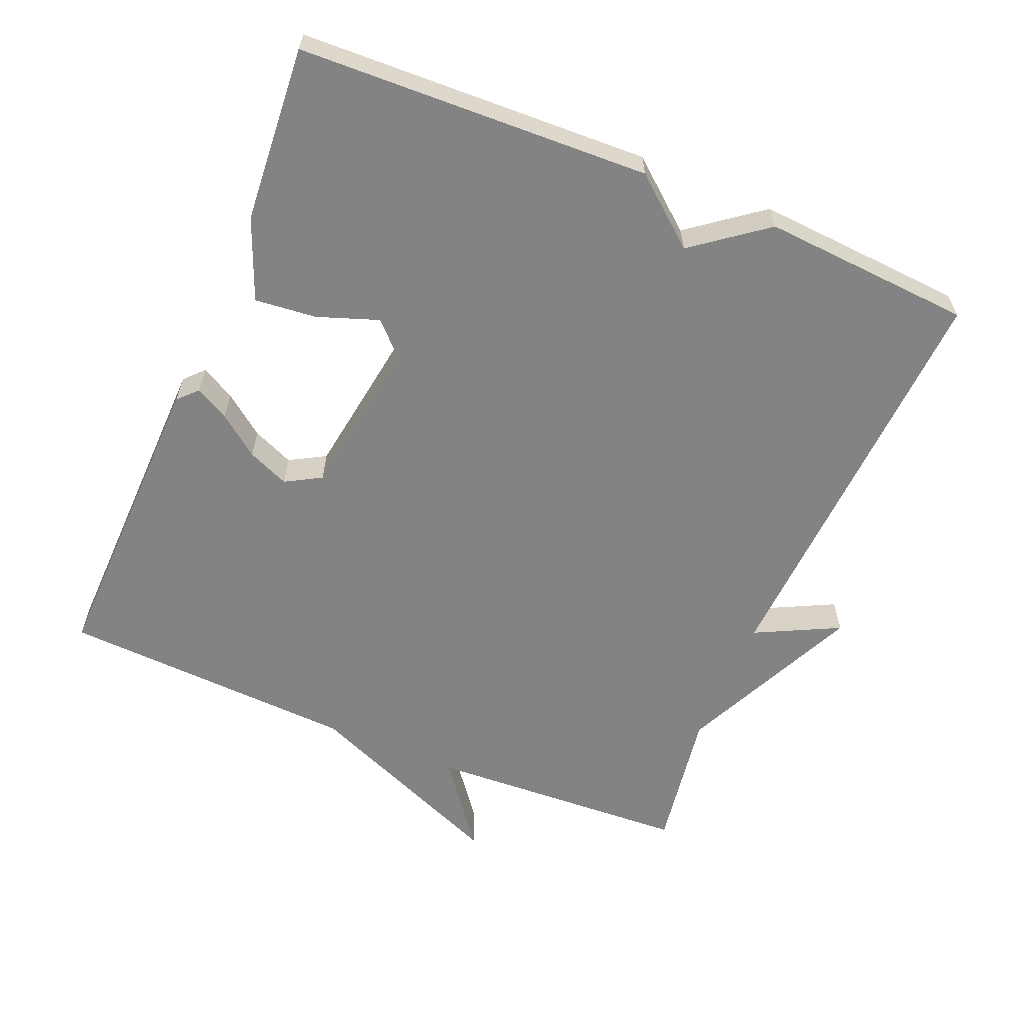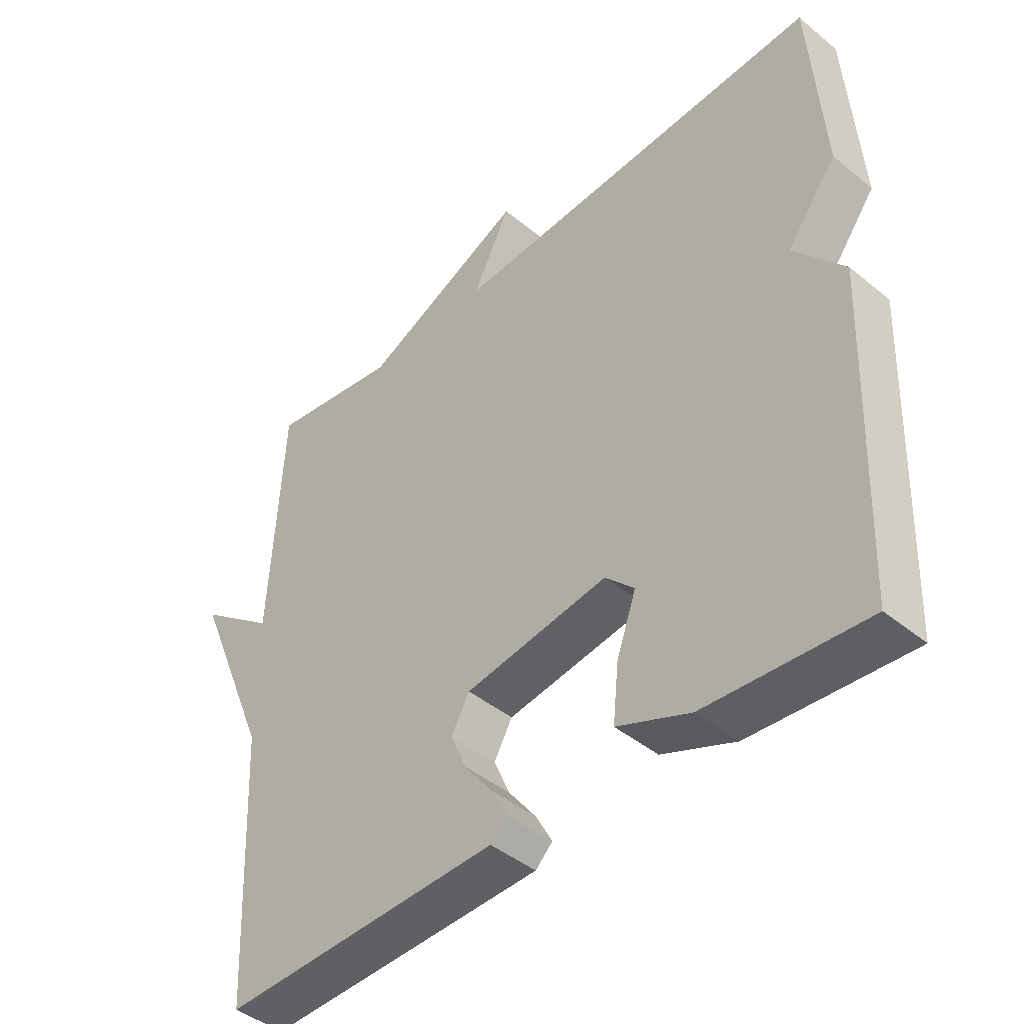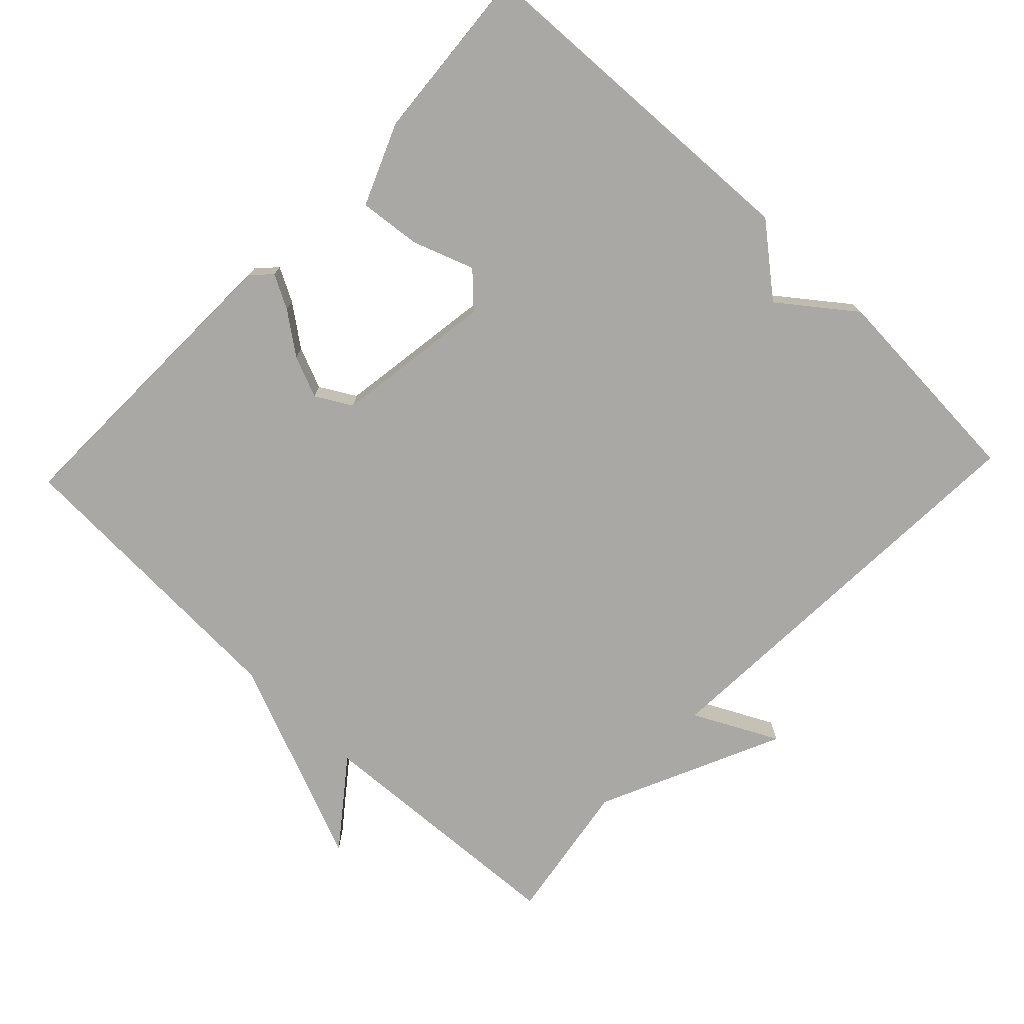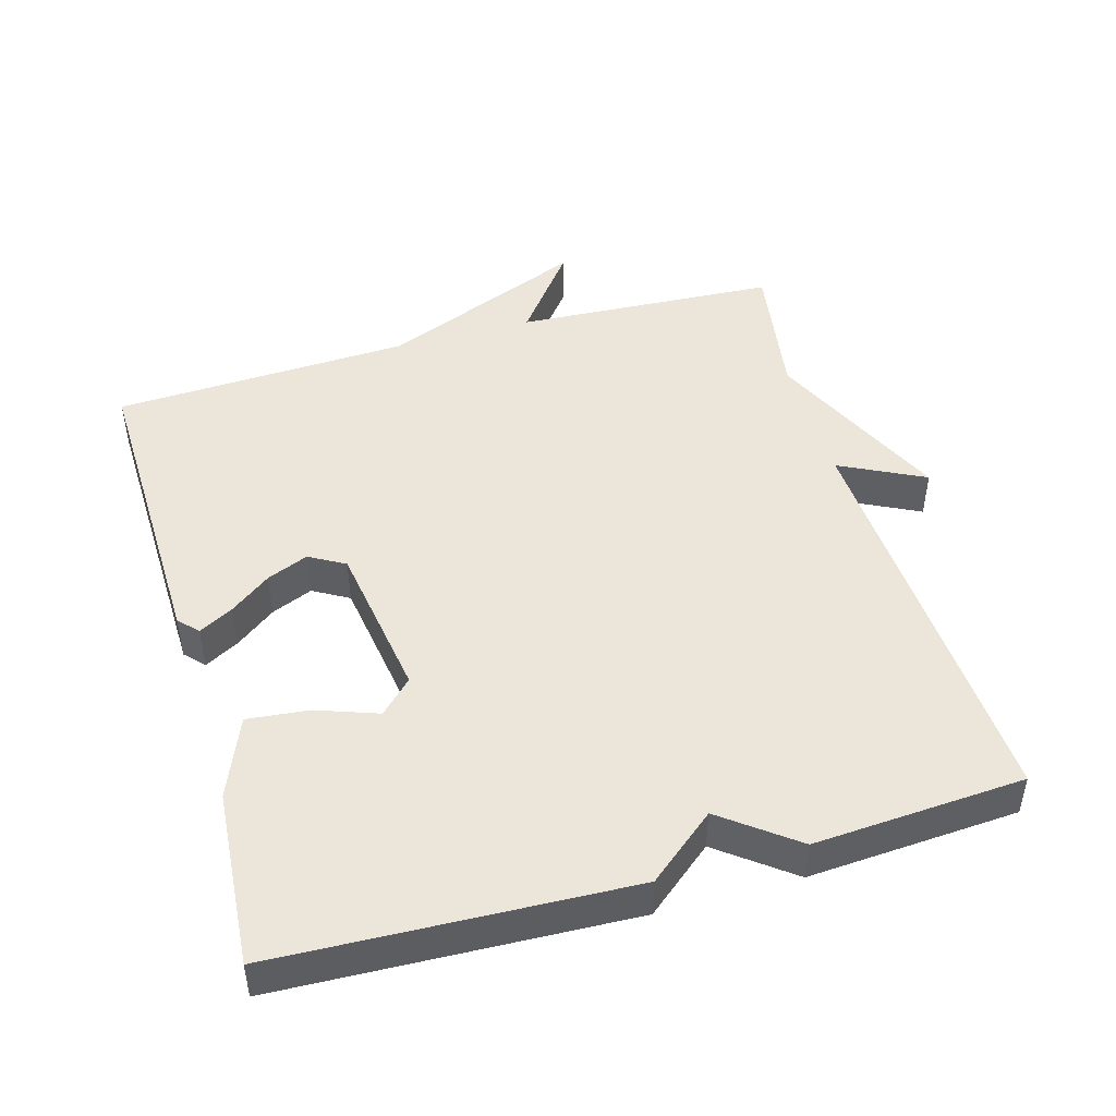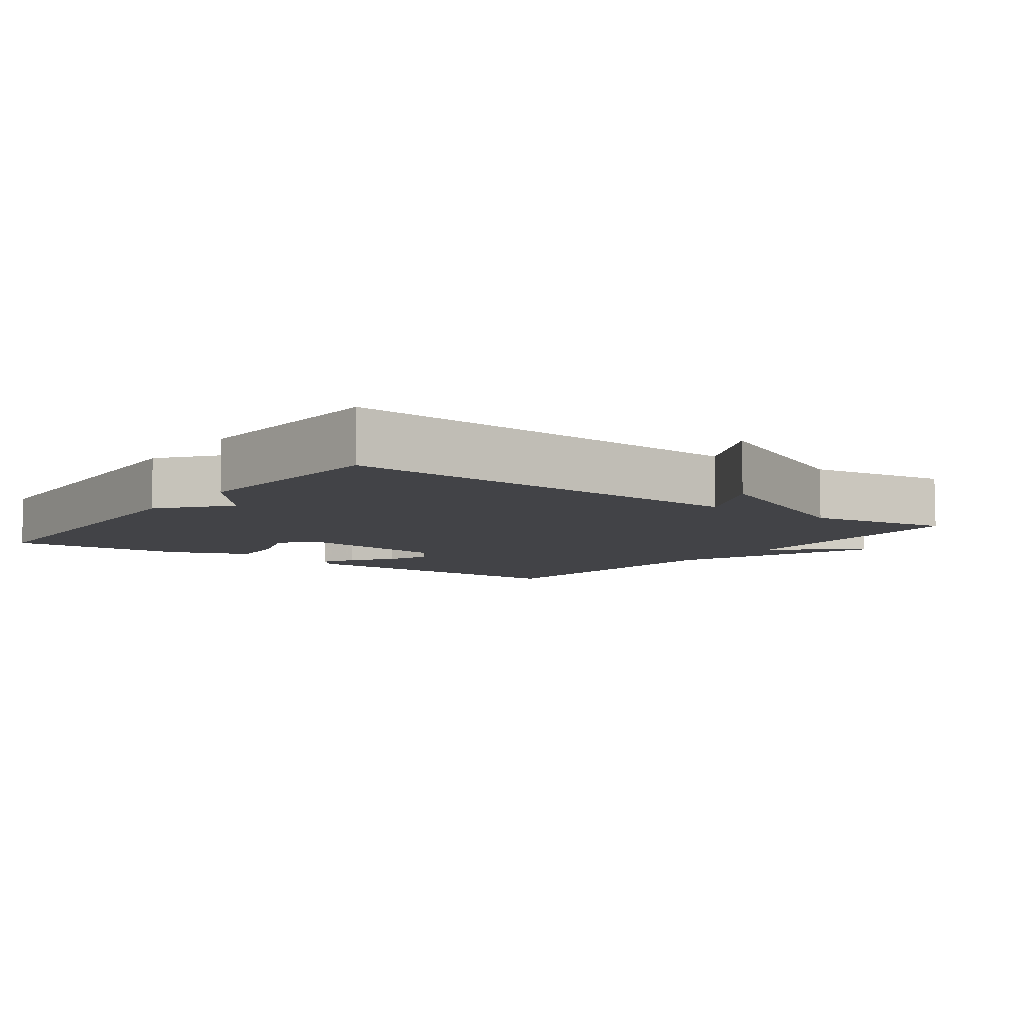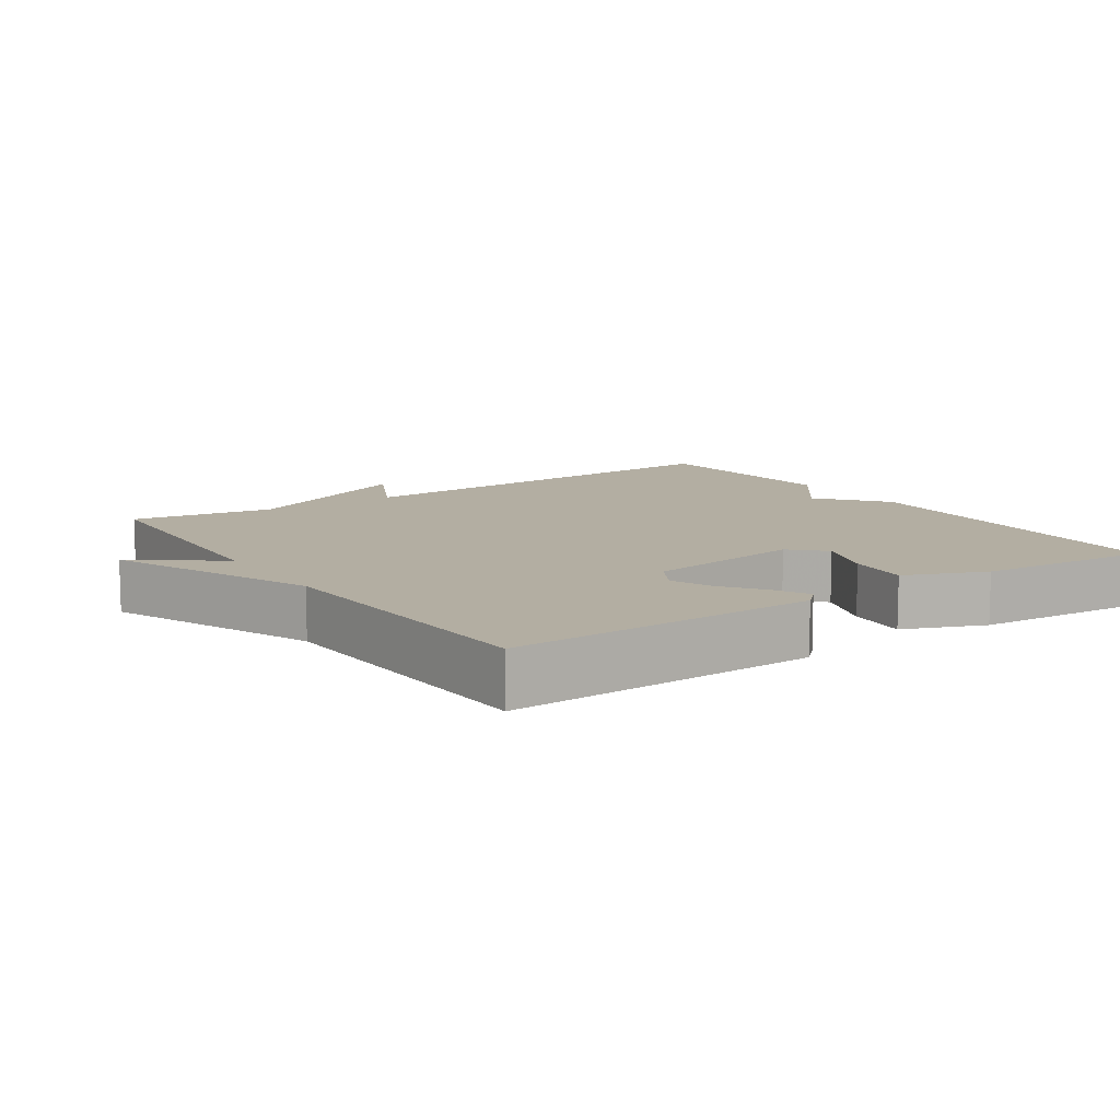
<metadata>
{"format":"obj","ext":"obj","renderer":"f3d","projection":"perspective","resolution":1024,"background":"white","views":[{"elev":-61.0,"azim":-112.7,"up":"+Y"},{"elev":-43.7,"azim":-133.9,"up":"+Z"},{"elev":-74.9,"azim":-133.5,"up":"+Y"},{"elev":46.8,"azim":-105.9,"up":"+Y"},{"elev":-7.4,"azim":-36.1,"up":"+Y"},{"elev":10.8,"azim":146.0,"up":"+Y"}]}
</metadata>
<code>
v 0.5 0.07 0.5
v 0.52 0.07 0.125
v 0.642 0.07 0.218
v 0.52 0.07 -0.075
v 0.5 0.07 -0.5
v 0.059 0.07 -0.489
v 0.032 0.07 -0.463
v 0.058 0.07 -0.415
v 0.102 0.07 -0.357
v 0.127 0.07 -0.298
v 0.098 0.07 -0.247
v -0.128 0.07 -0.213
v -0.174 0.07 -0.259
v -0.143 0.07 -0.346
v -0.134 0.07 -0.434
v -0.249 0.07 -0.481
v -0.5 0.07 -0.5
v -0.52 0.07 0
v -0.441 0.07 0.096
v -0.52 0.07 0.2
v -0.5 0.07 0.5
v 0.096 0.07 0.468
v 0.036 0.07 0.588
v 0.296 0.07 0.468
v 0.5 0 0.5
v 0.52 0 0.125
v 0.642 0 0.218
v 0.52 0 -0.075
v 0.5 0 -0.5
v 0.059 0 -0.489
v 0.032 0 -0.463
v 0.058 0 -0.415
v 0.102 0 -0.357
v 0.127 0 -0.298
v 0.098 0 -0.247
v -0.128 0 -0.213
v -0.174 0 -0.259
v -0.143 0 -0.346
v -0.134 0 -0.434
v -0.249 0 -0.481
v -0.5 0 -0.5
v -0.52 0 0
v -0.441 0 0.096
v -0.52 0 0.2
v -0.5 0 0.5
v 0.096 0 0.468
v 0.036 0 0.588
v 0.296 0 0.468
f 22 23 24
f 19 20 21 22
f 19 22 24
f 17 18 19
f 16 17 19
f 15 16 19
f 14 15 19
f 13 14 19
f 19 24 1
f 13 19 1
f 12 13 1
f 7 8 9
f 6 7 9
f 5 6 9
f 4 5 9
f 4 9 10
f 3 4 10
f 2 3 10
f 11 12 1 2
f 2 10 11
f 48 47 46
f 46 45 44 43
f 48 46 43
f 43 42 41
f 43 41 40
f 43 40 39
f 43 39 38
f 43 38 37
f 25 48 43
f 25 43 37
f 25 37 36
f 33 32 31
f 33 31 30
f 33 30 29
f 33 29 28
f 34 33 28
f 34 28 27
f 34 27 26
f 26 25 36 35
f 35 34 26
f 1 25 26 2
f 2 26 27 3
f 3 27 28 4
f 4 28 29 5
f 5 29 30 6
f 6 30 31 7
f 7 31 32 8
f 8 32 33 9
f 9 33 34 10
f 10 34 35 11
f 11 35 36 12
f 12 36 37 13
f 13 37 38 14
f 14 38 39 15
f 15 39 40 16
f 16 40 41 17
f 17 41 42 18
f 18 42 43 19
f 19 43 44 20
f 20 44 45 21
f 21 45 46 22
f 22 46 47 23
f 23 47 48 24
f 24 48 25 1

</code>
